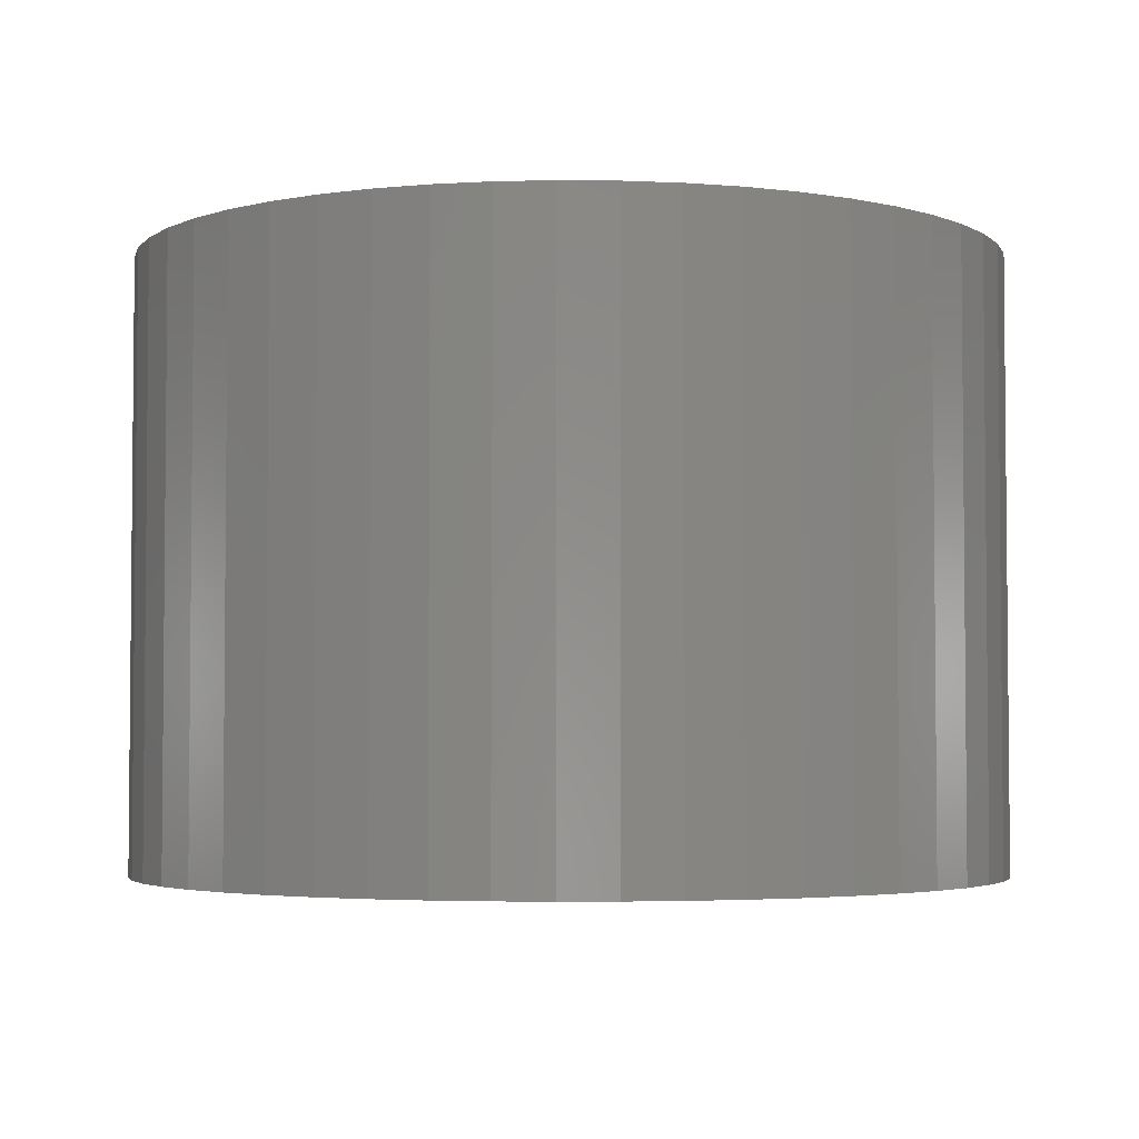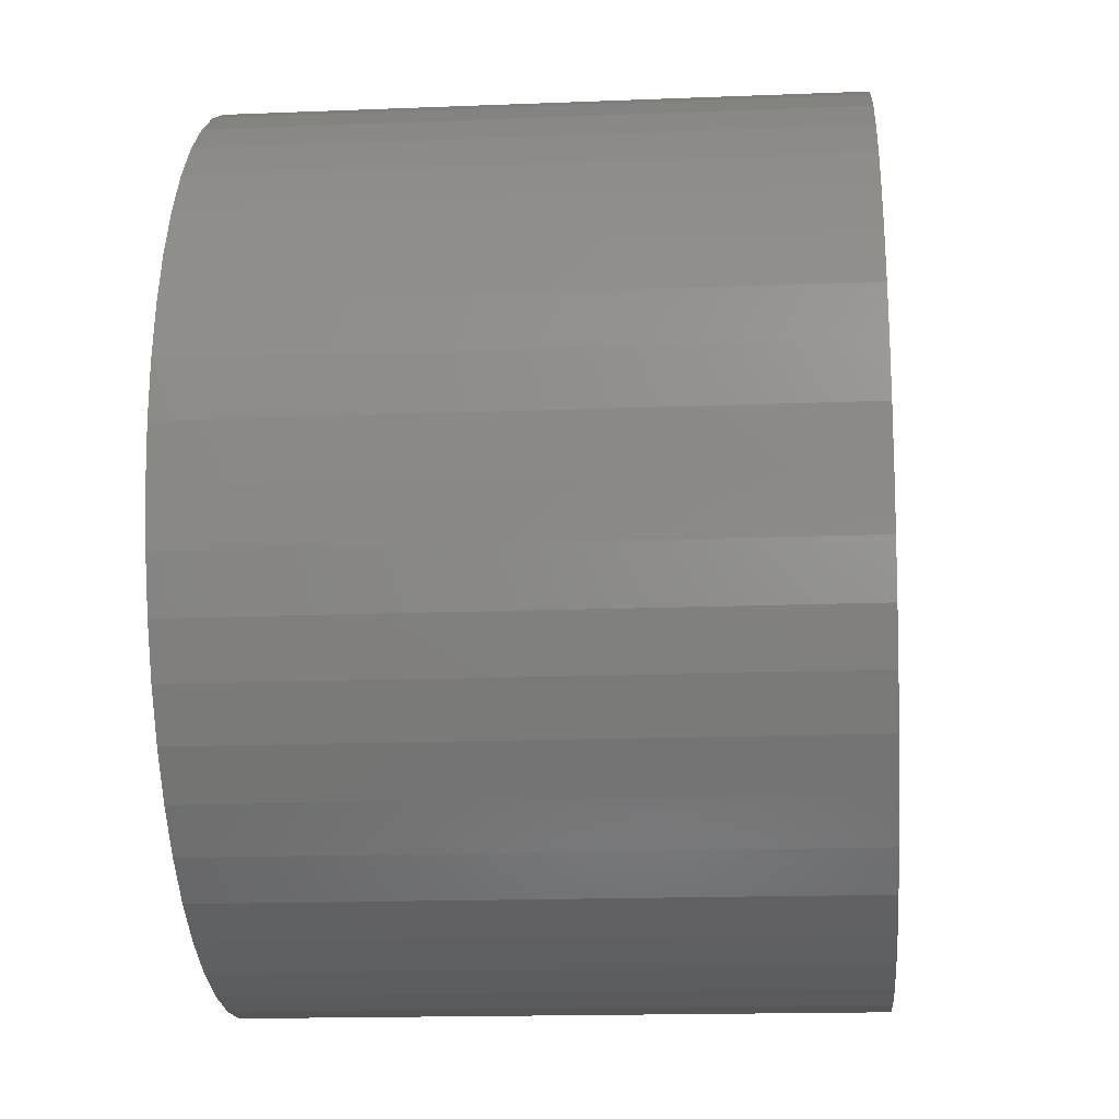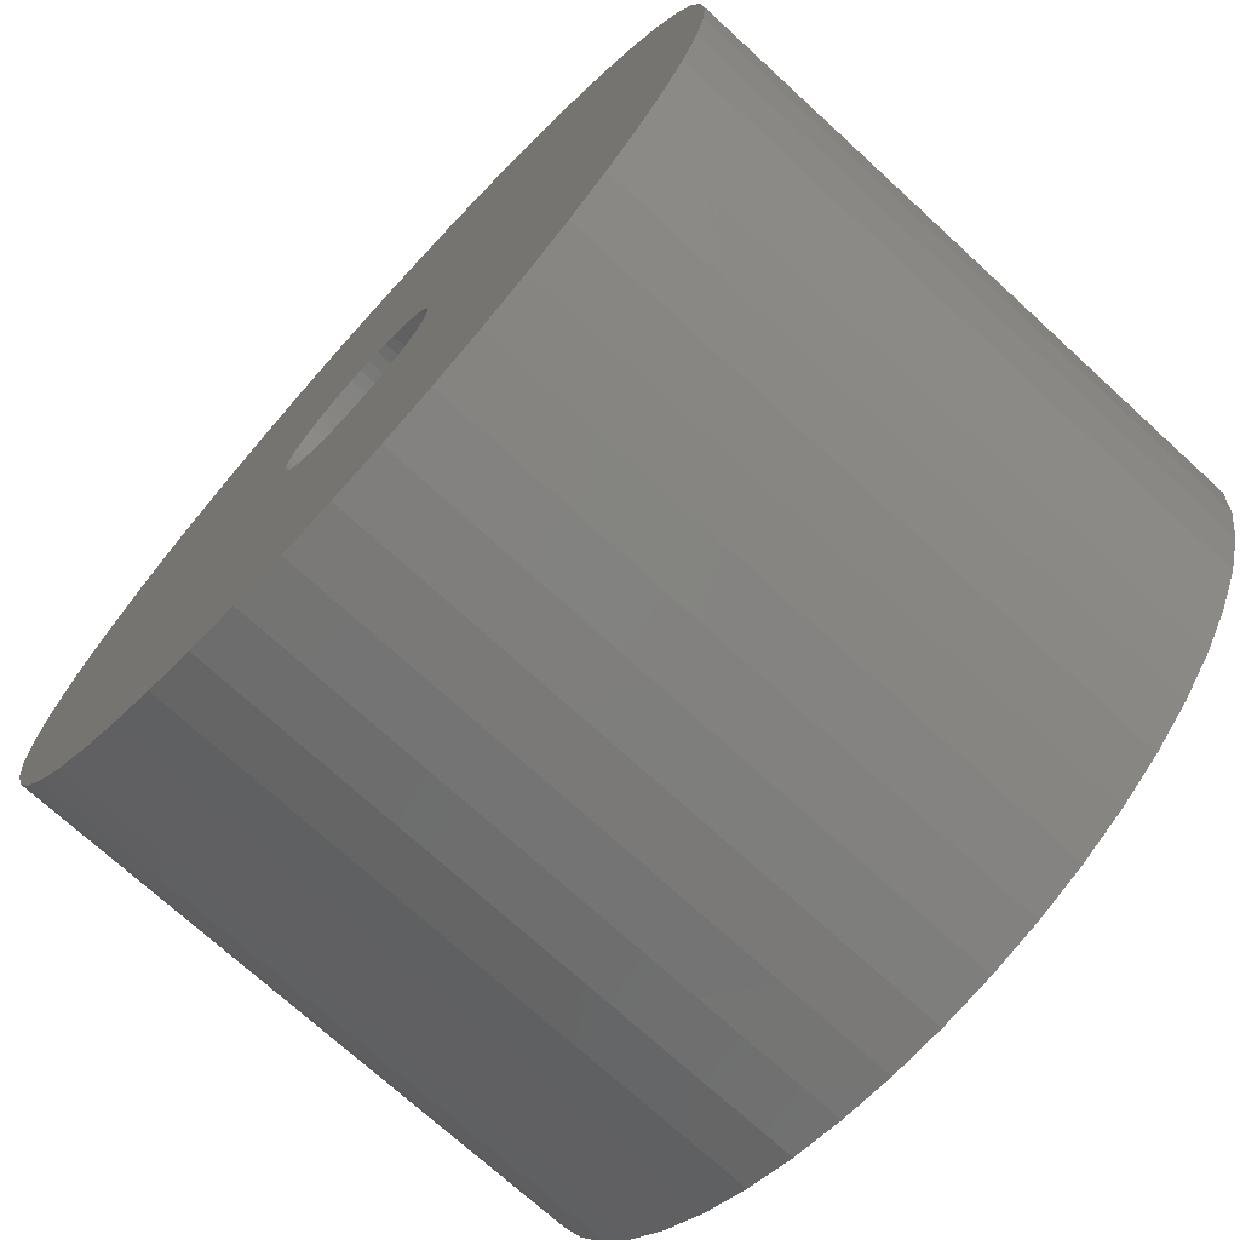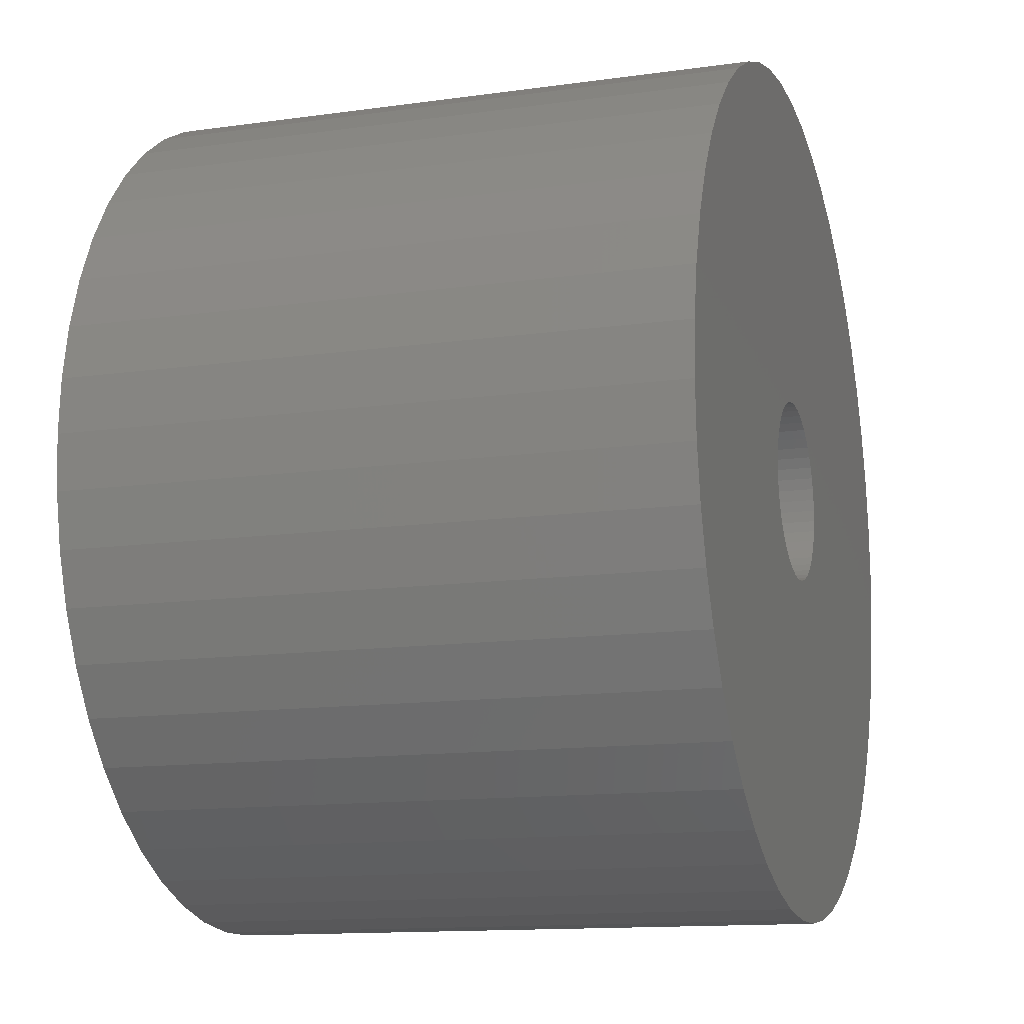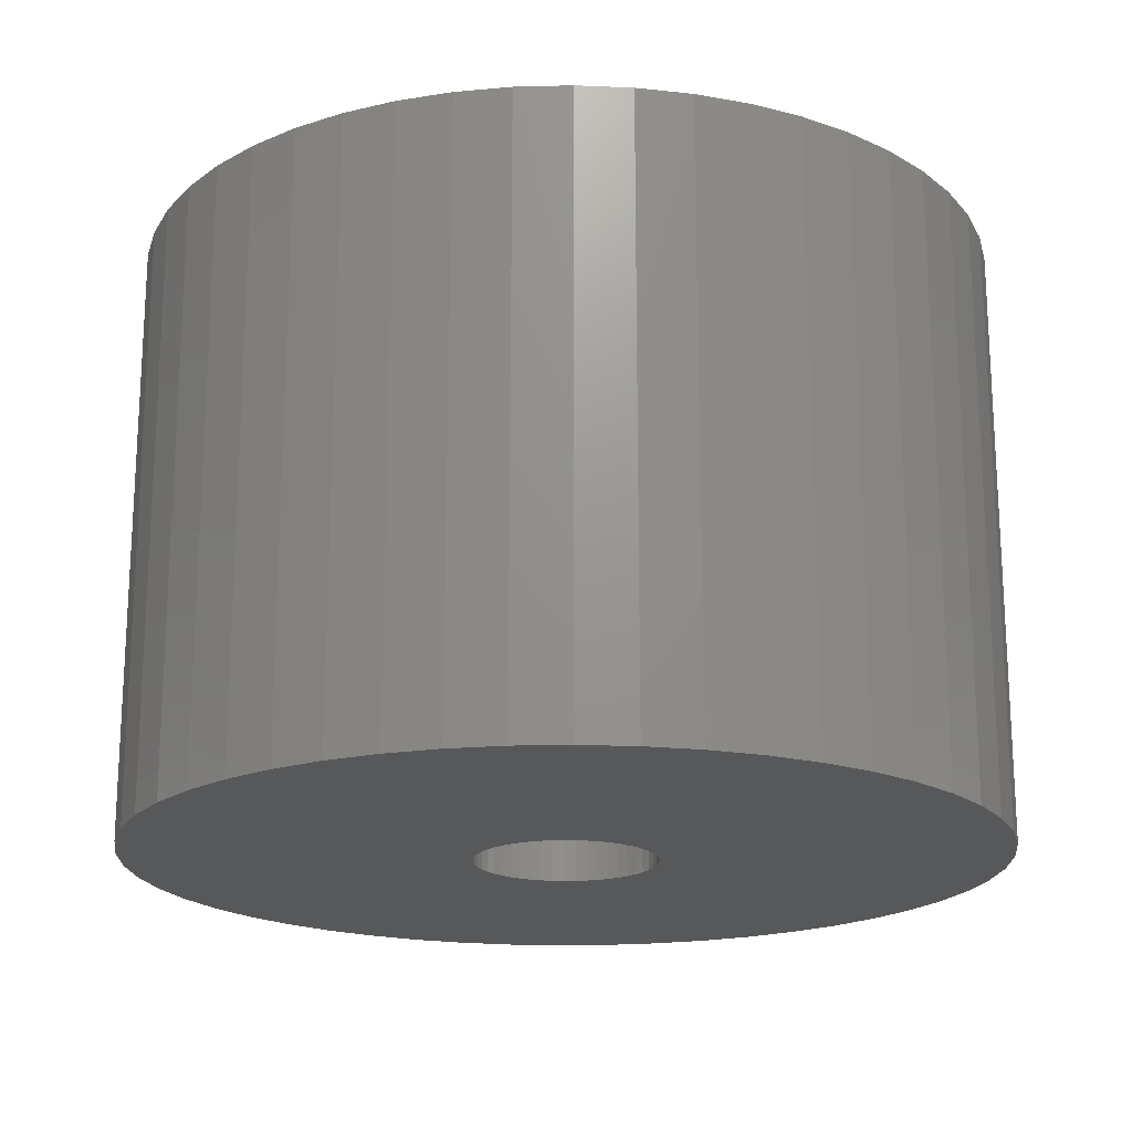
<metadata>
{"format":"stl","ext":"stl","renderer":"f3d","projection":"perspective","resolution":1024,"background":"white","views":[{"elev":-3.5,"azim":19.5,"up":"+Z"},{"elev":-16.2,"azim":-85.3,"up":"+Y"},{"elev":-72.5,"azim":-132.5,"up":"+Y"},{"elev":-13.1,"azim":-72.2,"up":"+Y"},{"elev":-19.0,"azim":17.1,"up":"+Z"}]}
</metadata>
<code>
# stl→obj: 200 verts, 400 faces
v 25 0 17.5
v 24.8 3.133 -17.5
v 24.8 3.133 17.5
v 25 0 -17.5
v -25 0 -17.5
v -24.8 3.133 17.5
v -24.8 3.133 -17.5
v -25 0 17.5
v 1.57 24.95 -17.5
v -1.57 24.95 17.5
v 1.57 24.95 17.5
v -1.57 24.95 -17.5
v -1.57 -24.95 -17.5
v 1.57 -24.95 17.5
v -1.57 -24.95 17.5
v 1.57 -24.95 -17.5
v 18.22 17.11 -17.5
v 15.94 19.26 17.5
v 18.22 17.11 17.5
v 15.94 19.26 -17.5
v -15.94 19.26 -17.5
v -18.22 17.11 17.5
v -15.94 19.26 17.5
v -18.22 17.11 -17.5
v -7.725 23.78 -17.5
v -10.64 22.62 17.5
v -7.725 23.78 17.5
v -10.64 22.62 -17.5
v 23.24 9.203 17.5
v 21.91 12.04 -17.5
v 21.91 12.04 17.5
v 23.24 9.203 -17.5
v 24.21 6.217 -17.5
v 24.21 6.217 17.5
v 20.23 14.69 -17.5
v 20.23 14.69 17.5
v 10.64 22.62 -17.5
v 7.725 23.78 17.5
v 10.64 22.62 17.5
v 7.725 23.78 -17.5
v 4.685 24.56 17.5
v 4.685 24.56 -17.5
v 13.4 21.11 -17.5
v 13.4 21.11 17.5
v -23.24 9.203 -17.5
v -21.91 12.04 17.5
v -21.91 12.04 -17.5
v -23.24 9.203 17.5
v -20.23 14.69 -17.5
v -20.23 14.69 17.5
v -24.21 6.217 -17.5
v -24.21 6.217 17.5
v -4.685 24.56 17.5
v -4.685 24.56 -17.5
v 4.685 -24.56 17.5
v 4.685 -24.56 -17.5
v 5.25 0 17.5
v 5.209 0.658 17.5
v 24.8 -3.133 17.5
v 5.085 1.306 17.5
v 5.209 -0.658 17.5
v 4.881 1.933 17.5
v 24.21 -6.217 17.5
v 4.601 2.529 17.5
v 5.085 -1.306 17.5
v 4.247 3.086 17.5
v 23.24 -9.203 17.5
v 3.827 3.594 17.5
v 4.881 -1.933 17.5
v 3.346 4.045 17.5
v 21.91 -12.04 17.5
v 2.813 4.433 17.5
v 4.601 -2.529 17.5
v 2.235 4.75 17.5
v 20.23 -14.69 17.5
v 4.247 -3.086 17.5
v 1.622 4.993 17.5
v 0.9838 5.157 17.5
v 0.3296 5.24 17.5
v -0.3296 5.24 17.5
v -0.9838 5.157 17.5
v -1.622 4.993 17.5
v -2.235 4.75 17.5
v -2.813 4.433 17.5
v -13.4 21.11 17.5
v -3.346 4.045 17.5
v -3.827 3.594 17.5
v -4.247 3.086 17.5
v 18.22 -17.11 17.5
v 3.827 -3.594 17.5
v 15.94 -19.26 17.5
v 3.346 -4.045 17.5
v 13.4 -21.11 17.5
v 2.813 -4.433 17.5
v 10.64 -22.62 17.5
v 2.235 -4.75 17.5
v 7.725 -23.78 17.5
v 1.622 -4.993 17.5
v 0.9838 -5.157 17.5
v 0.3296 -5.24 17.5
v -0.3296 -5.24 17.5
v -0.9838 -5.157 17.5
v -4.685 -24.56 17.5
v -1.622 -4.993 17.5
v -7.725 -23.78 17.5
v -2.235 -4.75 17.5
v -10.64 -22.62 17.5
v -2.813 -4.433 17.5
v -13.4 -21.11 17.5
v -3.346 -4.045 17.5
v -15.94 -19.26 17.5
v -3.827 -3.594 17.5
v -18.22 -17.11 17.5
v -4.247 -3.086 17.5
v -20.23 -14.69 17.5
v -4.601 -2.529 17.5
v -21.91 -12.04 17.5
v -4.881 -1.933 17.5
v -23.24 -9.203 17.5
v -5.085 -1.306 17.5
v -24.21 -6.217 17.5
v -5.209 -0.658 17.5
v -24.8 -3.133 17.5
v -5.25 0 17.5
v -4.601 2.529 17.5
v -4.881 1.933 17.5
v -5.085 1.306 17.5
v -5.209 0.658 17.5
v -13.4 21.11 -17.5
v 24.8 -3.133 -17.5
v 24.21 -6.217 -17.5
v -21.91 -12.04 -17.5
v -23.24 -9.203 -17.5
v 5.25 0 -17.5
v 5.209 -0.658 -17.5
v 5.085 -1.306 -17.5
v 23.24 -9.203 -17.5
v 5.209 0.658 -17.5
v 4.881 -1.933 -17.5
v 21.91 -12.04 -17.5
v 4.601 -2.529 -17.5
v 20.23 -14.69 -17.5
v 5.085 1.306 -17.5
v 4.247 -3.086 -17.5
v 18.22 -17.11 -17.5
v 3.827 -3.594 -17.5
v 15.94 -19.26 -17.5
v 4.881 1.933 -17.5
v 3.346 -4.045 -17.5
v 13.4 -21.11 -17.5
v 2.813 -4.433 -17.5
v 10.64 -22.62 -17.5
v 4.601 2.529 -17.5
v 2.235 -4.75 -17.5
v 7.725 -23.78 -17.5
v 4.247 3.086 -17.5
v 1.622 -4.993 -17.5
v 0.9838 -5.157 -17.5
v 0.3296 -5.24 -17.5
v -0.3296 -5.24 -17.5
v -0.9838 -5.157 -17.5
v -4.685 -24.56 -17.5
v -1.622 -4.993 -17.5
v -7.725 -23.78 -17.5
v -2.235 -4.75 -17.5
v -10.64 -22.62 -17.5
v -2.813 -4.433 -17.5
v -13.4 -21.11 -17.5
v -3.346 -4.045 -17.5
v -15.94 -19.26 -17.5
v -3.827 -3.594 -17.5
v -18.22 -17.11 -17.5
v -4.247 -3.086 -17.5
v -20.23 -14.69 -17.5
v 3.827 3.594 -17.5
v 3.346 4.045 -17.5
v 2.813 4.433 -17.5
v 2.235 4.75 -17.5
v 1.622 4.993 -17.5
v 0.9838 5.157 -17.5
v 0.3296 5.24 -17.5
v -0.3296 5.24 -17.5
v -0.9838 5.157 -17.5
v -1.622 4.993 -17.5
v -2.235 4.75 -17.5
v -2.813 4.433 -17.5
v -3.346 4.045 -17.5
v -3.827 3.594 -17.5
v -4.247 3.086 -17.5
v -4.601 2.529 -17.5
v -4.881 1.933 -17.5
v -5.085 1.306 -17.5
v -5.209 0.658 -17.5
v -5.25 0 -17.5
v -4.601 -2.529 -17.5
v -4.881 -1.933 -17.5
v -5.085 -1.306 -17.5
v -24.21 -6.217 -17.5
v -5.209 -0.658 -17.5
v -24.8 -3.133 -17.5
f 1 2 3
f 2 1 4
f 5 6 7
f 6 5 8
f 9 10 11
f 10 9 12
f 13 14 15
f 14 13 16
f 17 18 19
f 18 17 20
f 21 22 23
f 22 21 24
f 25 26 27
f 26 25 28
f 29 30 31
f 30 29 32
f 3 33 34
f 33 3 2
f 31 35 36
f 35 31 30
f 37 38 39
f 38 37 40
f 40 41 38
f 41 40 42
f 43 39 44
f 39 43 37
f 45 46 47
f 46 45 48
f 49 22 24
f 22 49 50
f 51 48 45
f 48 51 52
f 12 53 10
f 53 12 54
f 16 55 14
f 55 16 56
f 34 32 29
f 32 34 33
f 36 17 19
f 17 36 35
f 42 11 41
f 11 42 9
f 20 44 18
f 44 20 43
f 47 50 49
f 50 47 46
f 7 52 51
f 52 7 6
f 57 1 3
f 58 3 34
f 1 57 59
f 60 34 29
f 61 59 57
f 62 29 31
f 59 61 63
f 64 31 36
f 65 63 61
f 66 36 19
f 63 65 67
f 68 19 18
f 69 67 65
f 70 18 44
f 67 69 71
f 72 44 39
f 73 71 69
f 74 39 38
f 71 73 75
f 76 75 73
f 3 58 57
f 34 60 58
f 29 62 60
f 77 38 41
f 31 64 62
f 36 66 64
f 19 68 66
f 18 70 68
f 44 72 70
f 39 74 72
f 38 77 74
f 78 41 11
f 41 78 77
f 11 79 78
f 11 80 79
f 10 80 11
f 80 10 81
f 53 81 10
f 81 53 82
f 27 82 53
f 82 27 83
f 26 83 27
f 83 26 84
f 85 84 26
f 84 85 86
f 23 86 85
f 86 23 87
f 22 87 23
f 87 22 88
f 50 88 22
f 75 76 89
f 90 89 76
f 89 90 91
f 92 91 90
f 91 92 93
f 94 93 92
f 93 94 95
f 96 95 94
f 95 96 97
f 98 97 96
f 97 98 55
f 99 55 98
f 55 99 14
f 100 14 99
f 101 14 100
f 15 101 102
f 101 15 14
f 103 102 104
f 105 104 106
f 107 106 108
f 109 108 110
f 111 110 112
f 113 112 114
f 115 114 116
f 102 103 15
f 117 116 118
f 119 118 120
f 121 120 122
f 123 122 124
f 88 50 125
f 104 105 103
f 46 125 50
f 106 107 105
f 125 46 126
f 108 109 107
f 48 126 46
f 110 111 109
f 126 48 127
f 112 113 111
f 52 127 48
f 114 115 113
f 127 52 128
f 116 117 115
f 6 128 52
f 118 119 117
f 128 6 124
f 120 121 119
f 8 124 6
f 122 123 121
f 124 8 123
f 28 85 26
f 85 28 129
f 129 23 85
f 23 129 21
f 54 27 53
f 27 54 25
f 59 4 1
f 4 59 130
f 63 130 59
f 130 63 131
f 132 119 133
f 119 132 117
f 134 4 130
f 135 130 131
f 4 134 2
f 136 131 137
f 138 2 134
f 139 137 140
f 2 138 33
f 141 140 142
f 143 33 138
f 144 142 145
f 33 143 32
f 146 145 147
f 148 32 143
f 149 147 150
f 32 148 30
f 151 150 152
f 153 30 148
f 154 152 155
f 30 153 35
f 156 35 153
f 130 135 134
f 131 136 135
f 137 139 136
f 157 155 56
f 140 141 139
f 142 144 141
f 145 146 144
f 147 149 146
f 150 151 149
f 152 154 151
f 155 157 154
f 158 56 16
f 56 158 157
f 16 159 158
f 16 160 159
f 13 160 16
f 160 13 161
f 162 161 13
f 161 162 163
f 164 163 162
f 163 164 165
f 166 165 164
f 165 166 167
f 168 167 166
f 167 168 169
f 170 169 168
f 169 170 171
f 172 171 170
f 171 172 173
f 174 173 172
f 35 156 17
f 175 17 156
f 17 175 20
f 176 20 175
f 20 176 43
f 177 43 176
f 43 177 37
f 178 37 177
f 37 178 40
f 179 40 178
f 40 179 42
f 180 42 179
f 42 180 9
f 181 9 180
f 182 9 181
f 12 182 183
f 182 12 9
f 54 183 184
f 25 184 185
f 28 185 186
f 129 186 187
f 21 187 188
f 24 188 189
f 49 189 190
f 183 54 12
f 47 190 191
f 45 191 192
f 51 192 193
f 7 193 194
f 173 174 195
f 184 25 54
f 132 195 174
f 185 28 25
f 195 132 196
f 186 129 28
f 133 196 132
f 187 21 129
f 196 133 197
f 188 24 21
f 198 197 133
f 189 49 24
f 197 198 199
f 190 47 49
f 200 199 198
f 191 45 47
f 199 200 194
f 192 51 45
f 5 194 200
f 193 7 51
f 194 5 7
f 152 93 95
f 93 152 150
f 71 137 67
f 137 71 140
f 133 121 198
f 121 133 119
f 147 89 91
f 89 147 145
f 155 95 97
f 95 155 152
f 56 97 55
f 97 56 155
f 75 140 71
f 140 75 142
f 89 142 75
f 142 89 145
f 67 131 63
f 131 67 137
f 162 15 103
f 15 162 13
f 166 105 107
f 105 166 164
f 164 103 105
f 103 164 162
f 172 115 174
f 115 172 113
f 172 111 113
f 111 172 170
f 198 123 200
f 123 198 121
f 200 8 5
f 8 200 123
f 150 91 93
f 91 150 147
f 174 117 132
f 117 174 115
f 168 107 109
f 107 168 166
f 170 109 111
f 109 170 168
f 153 66 156
f 66 153 64
f 179 74 77
f 74 179 178
f 185 82 83
f 82 185 184
f 126 190 125
f 190 126 191
f 136 61 135
f 61 136 65
f 176 68 70
f 68 176 175
f 182 79 80
f 79 182 181
f 178 72 74
f 72 178 177
f 124 193 128
f 193 124 194
f 88 188 87
f 188 88 189
f 186 83 84
f 83 186 185
f 184 81 82
f 81 184 183
f 134 58 138
f 58 134 57
f 169 112 110
f 112 169 171
f 116 196 118
f 196 116 195
f 151 96 94
f 96 151 154
f 156 68 175
f 68 156 66
f 180 77 78
f 77 180 179
f 181 78 79
f 78 181 180
f 177 70 72
f 70 177 176
f 127 191 126
f 191 127 192
f 128 192 127
f 192 128 193
f 125 189 88
f 189 125 190
f 183 80 81
f 80 183 182
f 187 84 86
f 84 187 186
f 188 86 87
f 86 188 187
f 135 57 134
f 57 135 61
f 146 76 144
f 76 146 90
f 122 194 124
f 194 122 199
f 114 195 116
f 195 114 173
f 158 100 99
f 100 158 159
f 149 94 92
f 94 149 151
f 148 64 153
f 64 148 62
f 143 62 148
f 62 143 60
f 138 60 143
f 60 138 58
f 141 69 139
f 69 141 73
f 139 65 136
f 65 139 69
f 144 73 141
f 73 144 76
f 160 102 101
f 102 160 161
f 118 197 120
f 197 118 196
f 120 199 122
f 199 120 197
f 112 173 114
f 173 112 171
f 154 98 96
f 98 154 157
f 157 99 98
f 99 157 158
f 159 101 100
f 101 159 160
f 165 108 106
f 108 165 167
f 163 106 104
f 106 163 165
f 146 92 90
f 92 146 149
f 167 110 108
f 110 167 169
f 161 104 102
f 104 161 163

</code>
